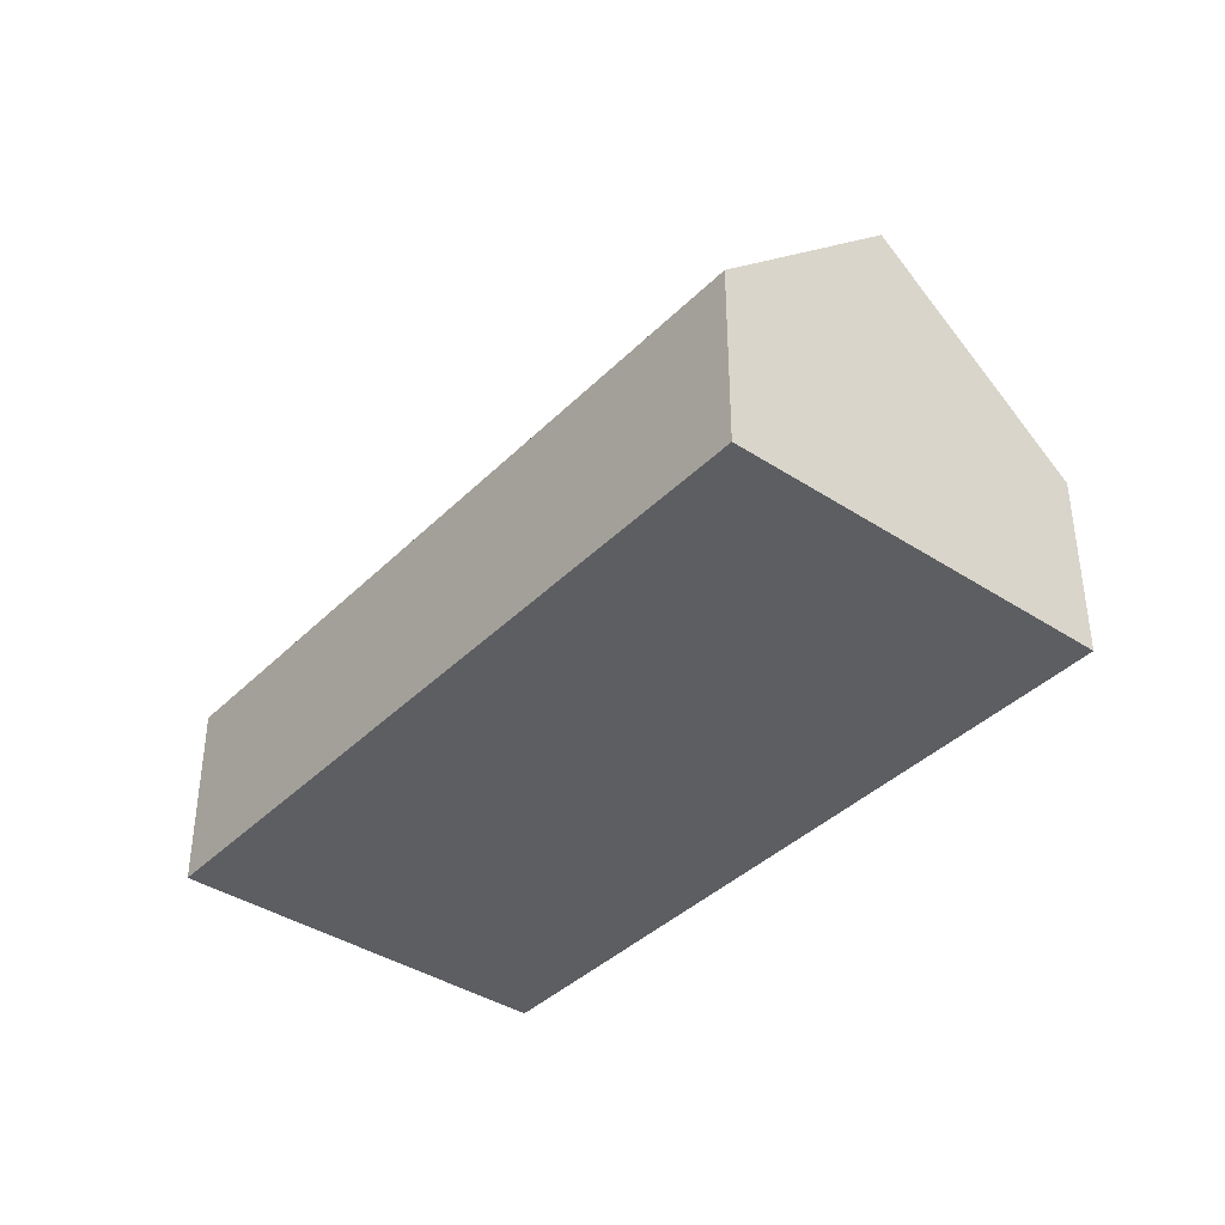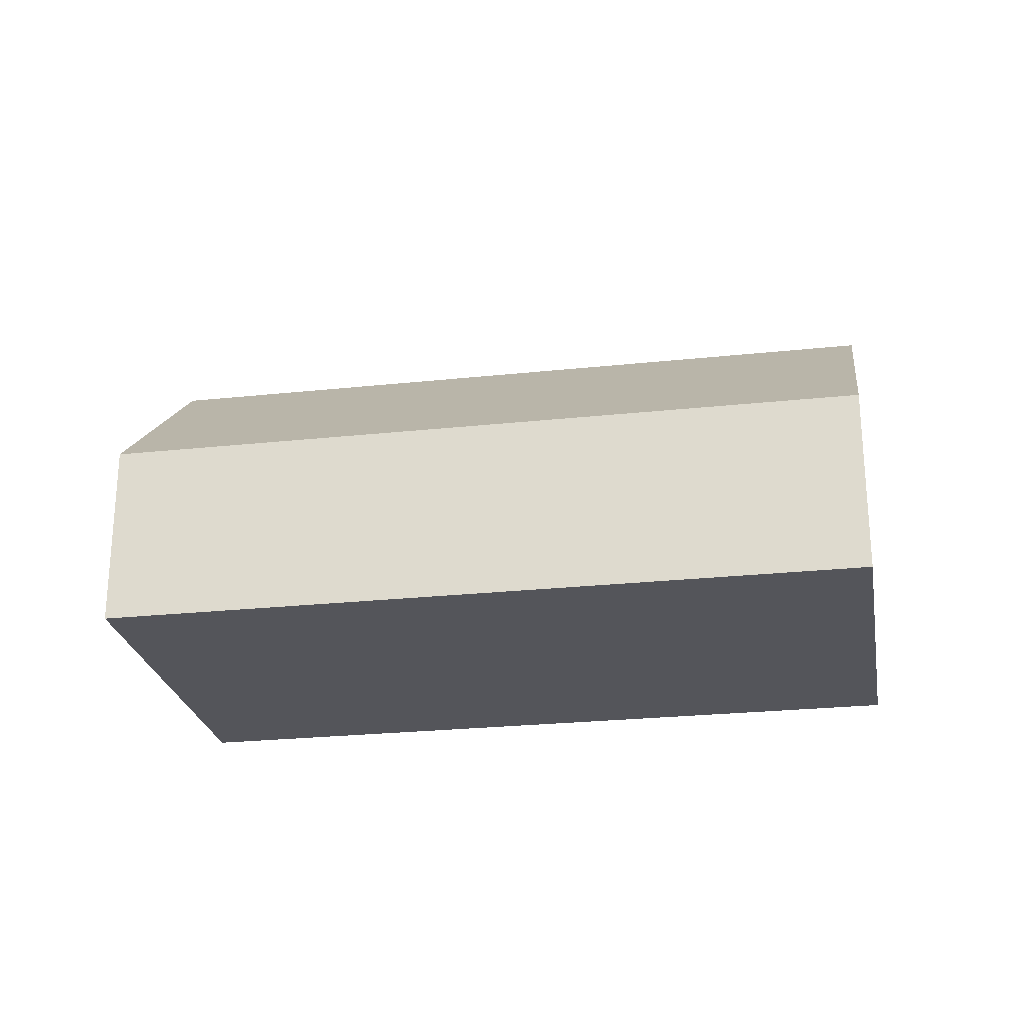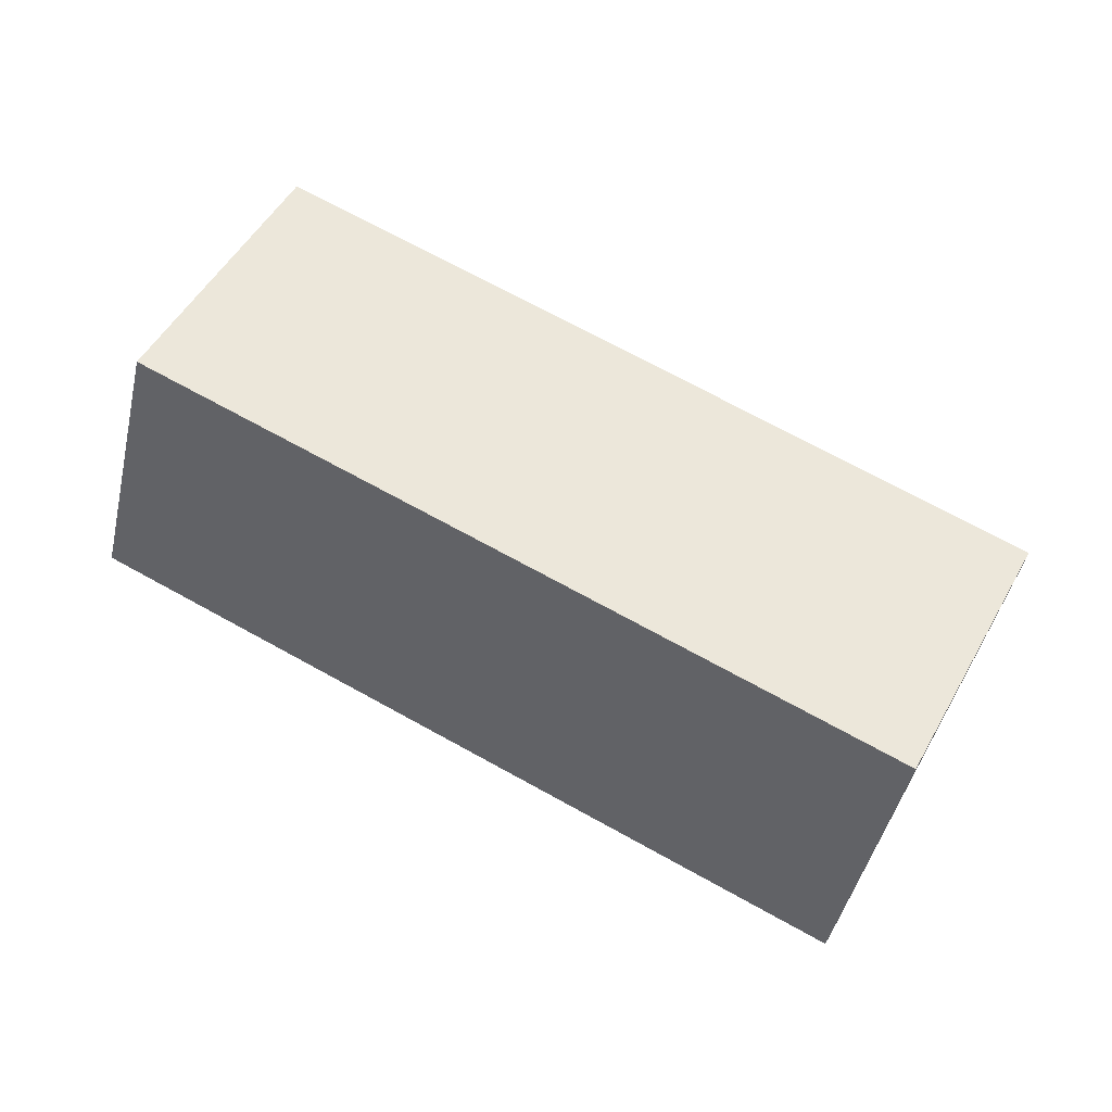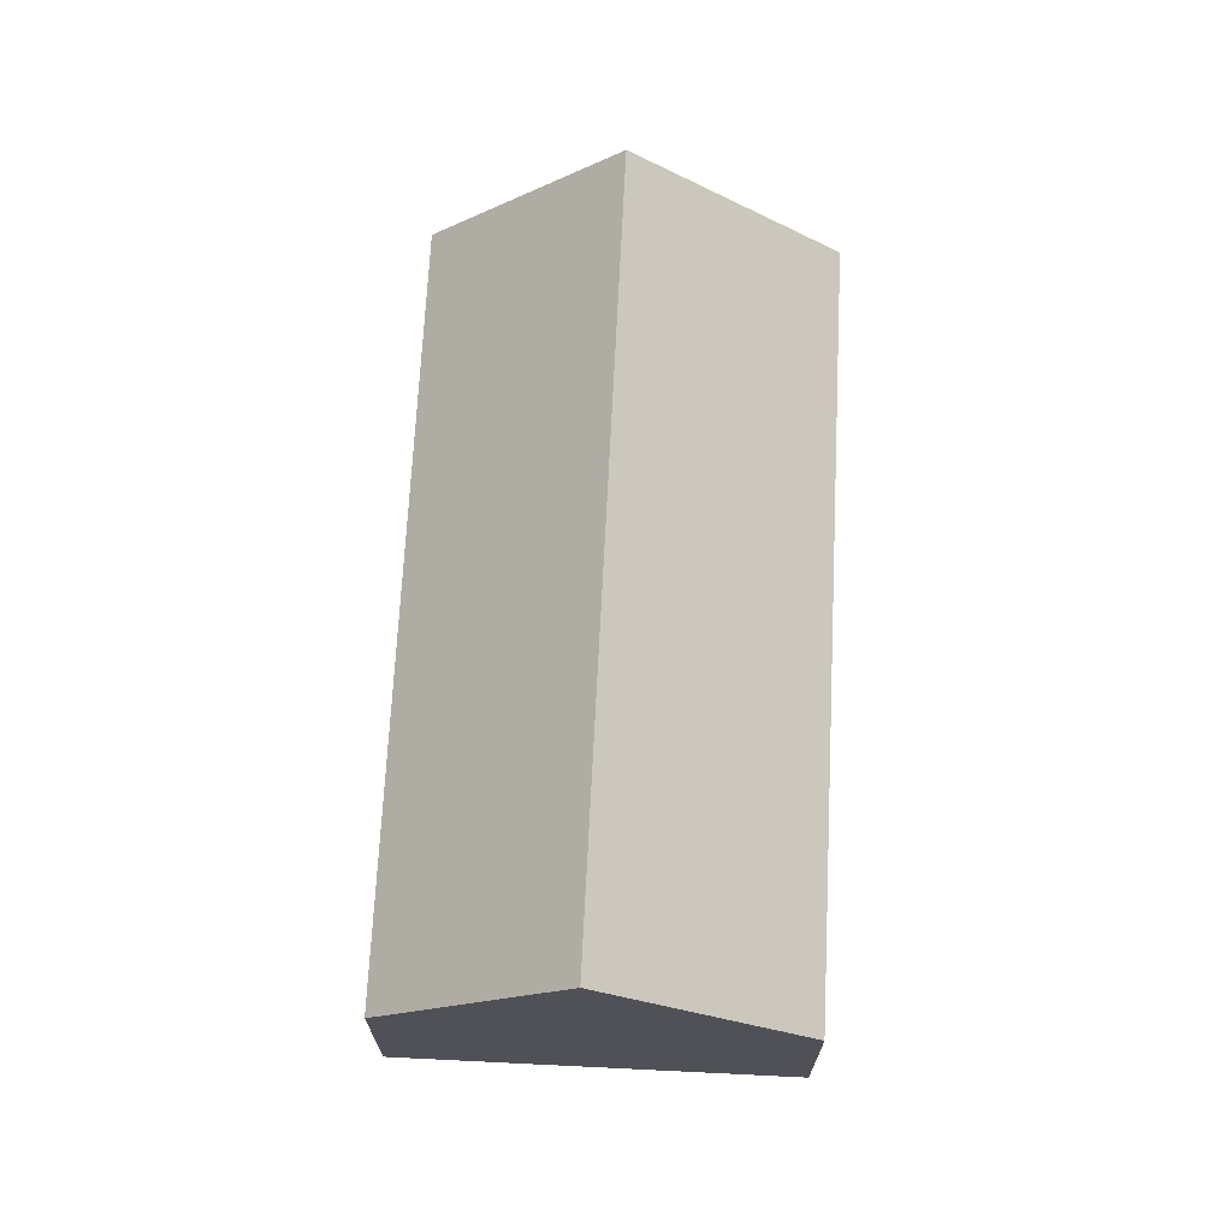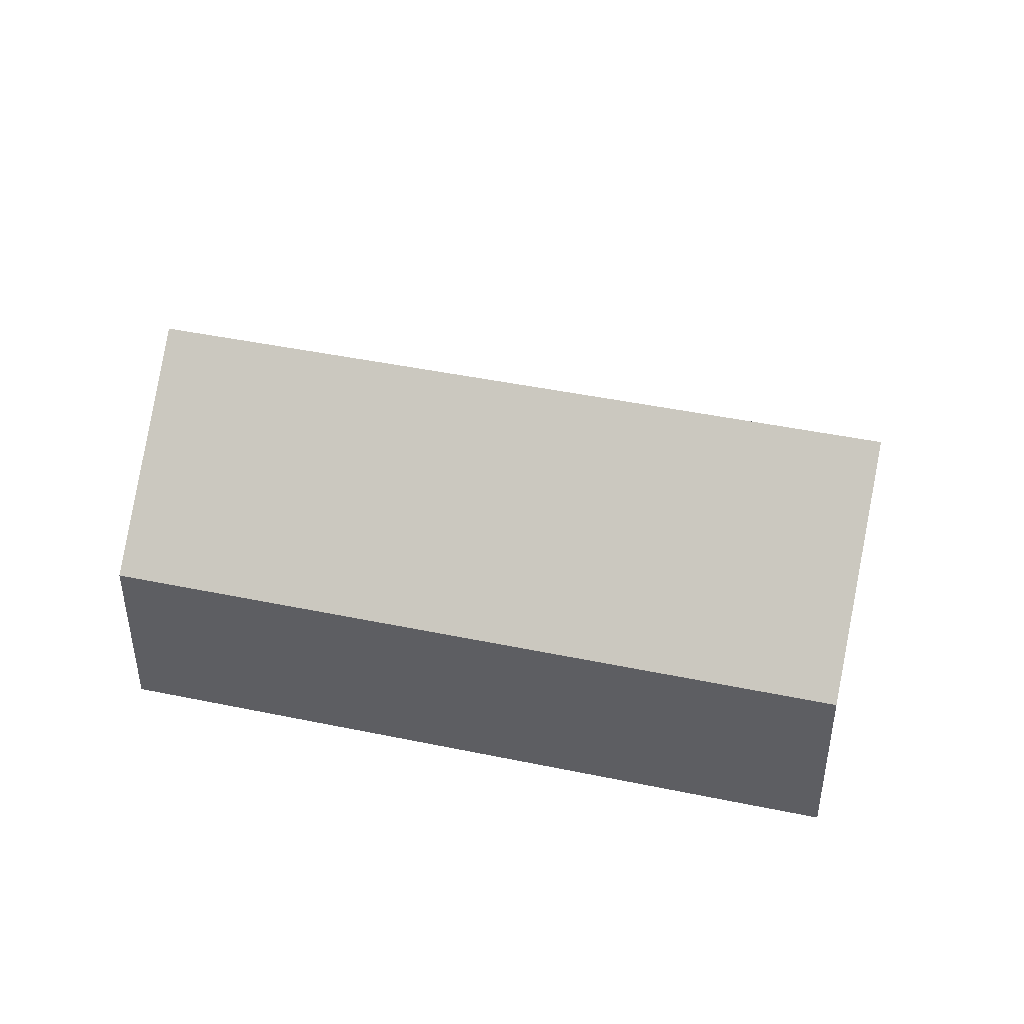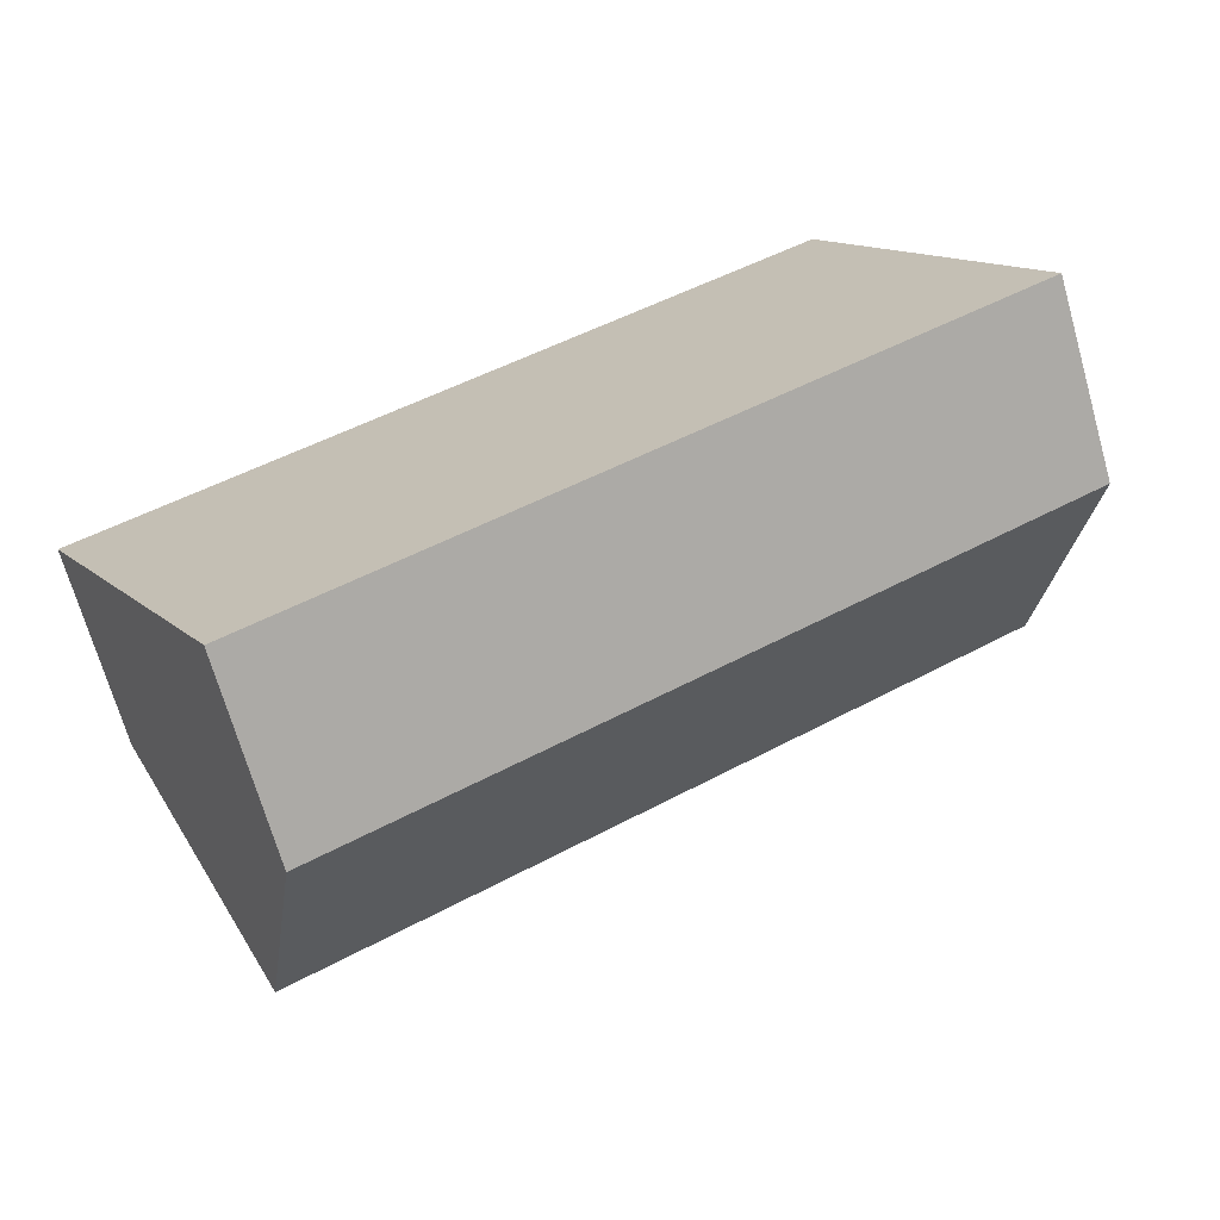
<metadata>
{"format":"obj","ext":"obj","renderer":"f3d","projection":"perspective","resolution":1024,"background":"white","views":[{"elev":-39.1,"azim":-156.7,"up":"+Y"},{"elev":-25.0,"azim":-17.5,"up":"+Y"},{"elev":-1.9,"azim":-169.9,"up":"+Z"},{"elev":69.7,"azim":-114.6,"up":"+Y"},{"elev":44.5,"azim":-13.8,"up":"+Y"},{"elev":-69.6,"azim":15.9,"up":"+Z"}]}
</metadata>
<code>
o BK39_500_018028_0063
v 55.63 145 -231.1
v 90.76 75 -298.8
v 16.88 75 -156.3
v 330.4 144.8 -88.42
v 291.8 75 -13.85
v 365.5 75 -156
v 90.76 0 -298.8
v 16.88 0 -156.3
v 291.8 0 -13.85
v 365.5 0 -156
f 5 3 1 4
f 1 2 6 4
f 6 4 5
f 3 1 2
f 7 8 9 10
f 2 7 8 3
f 3 8 9 5
f 5 9 10 6
f 6 10 7 2

</code>
